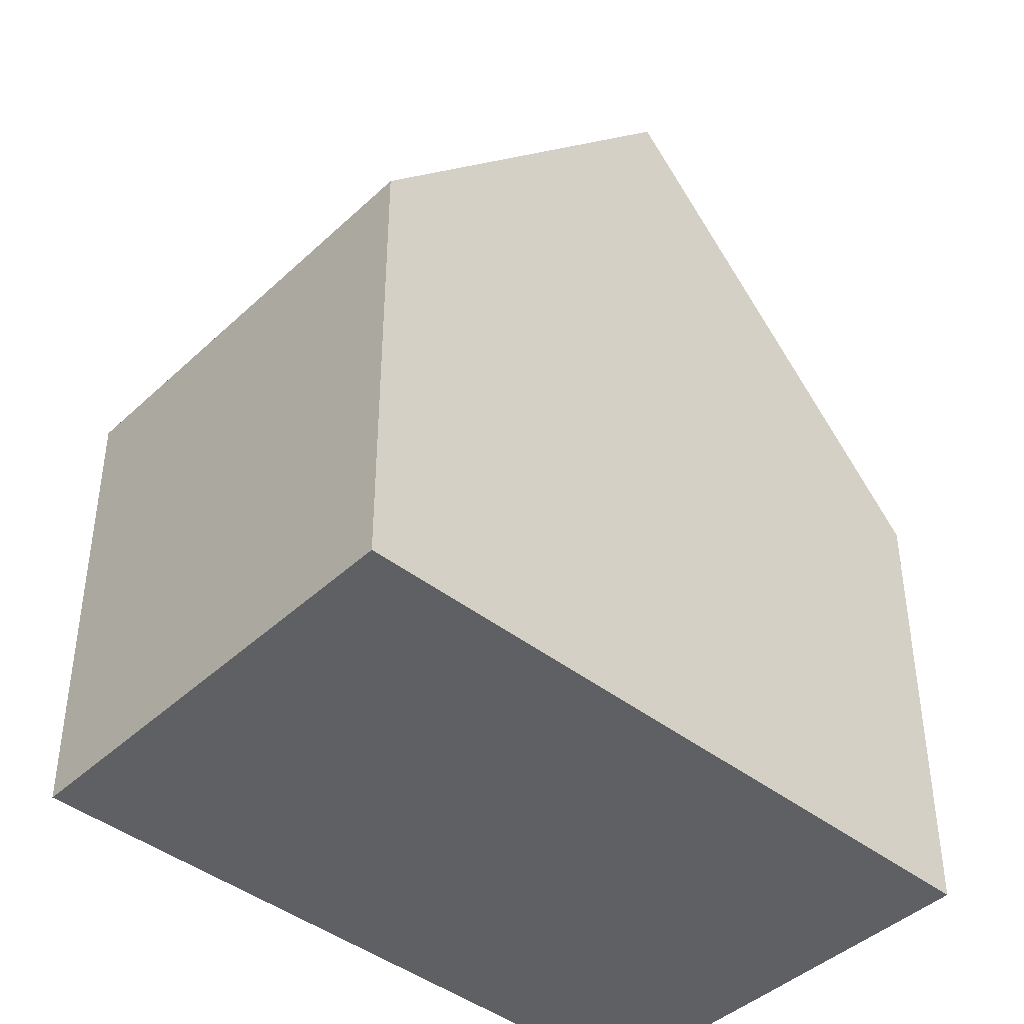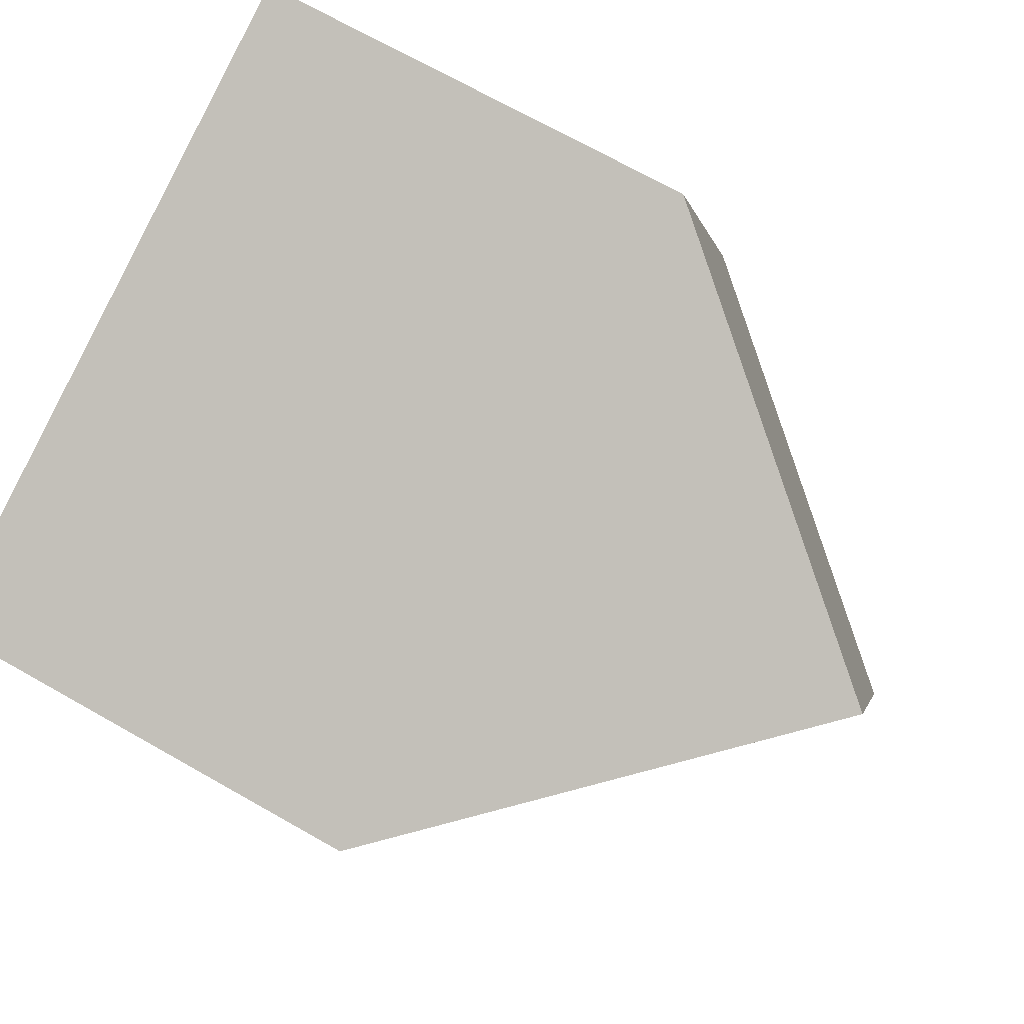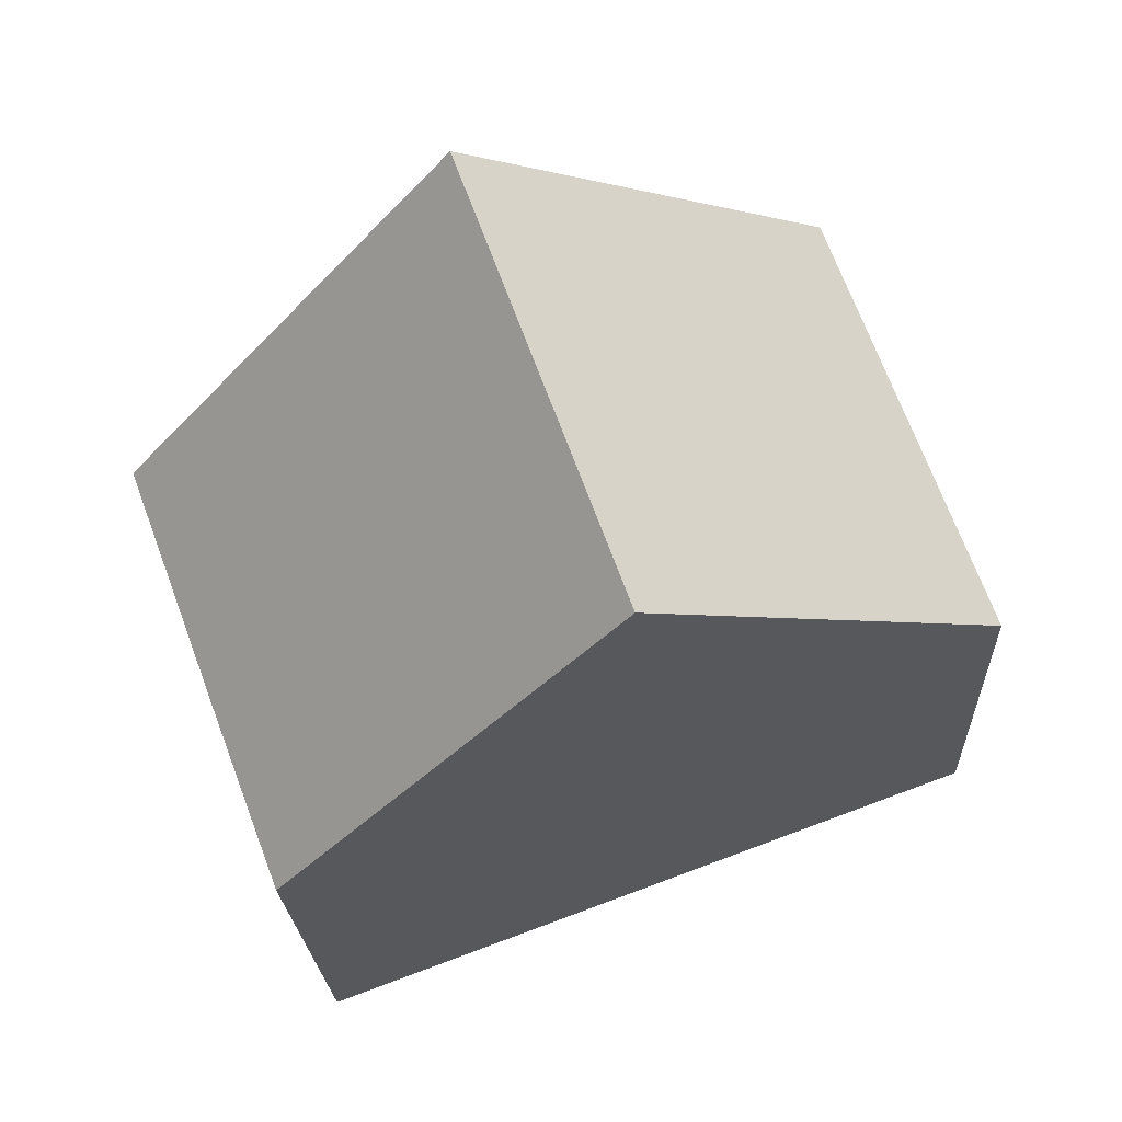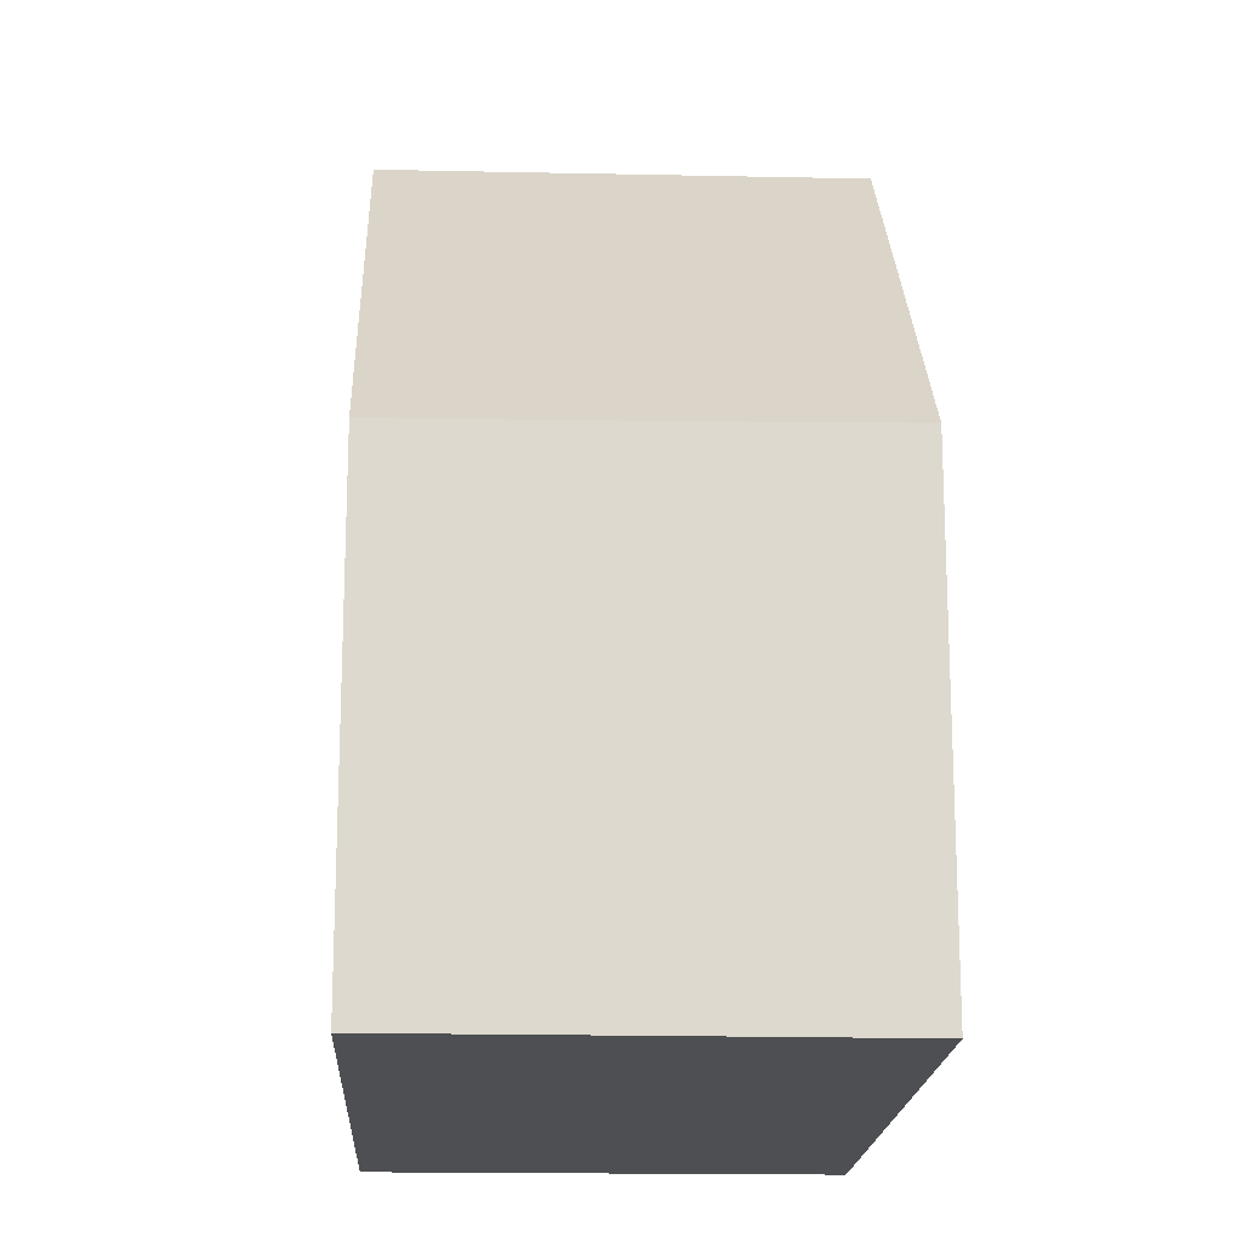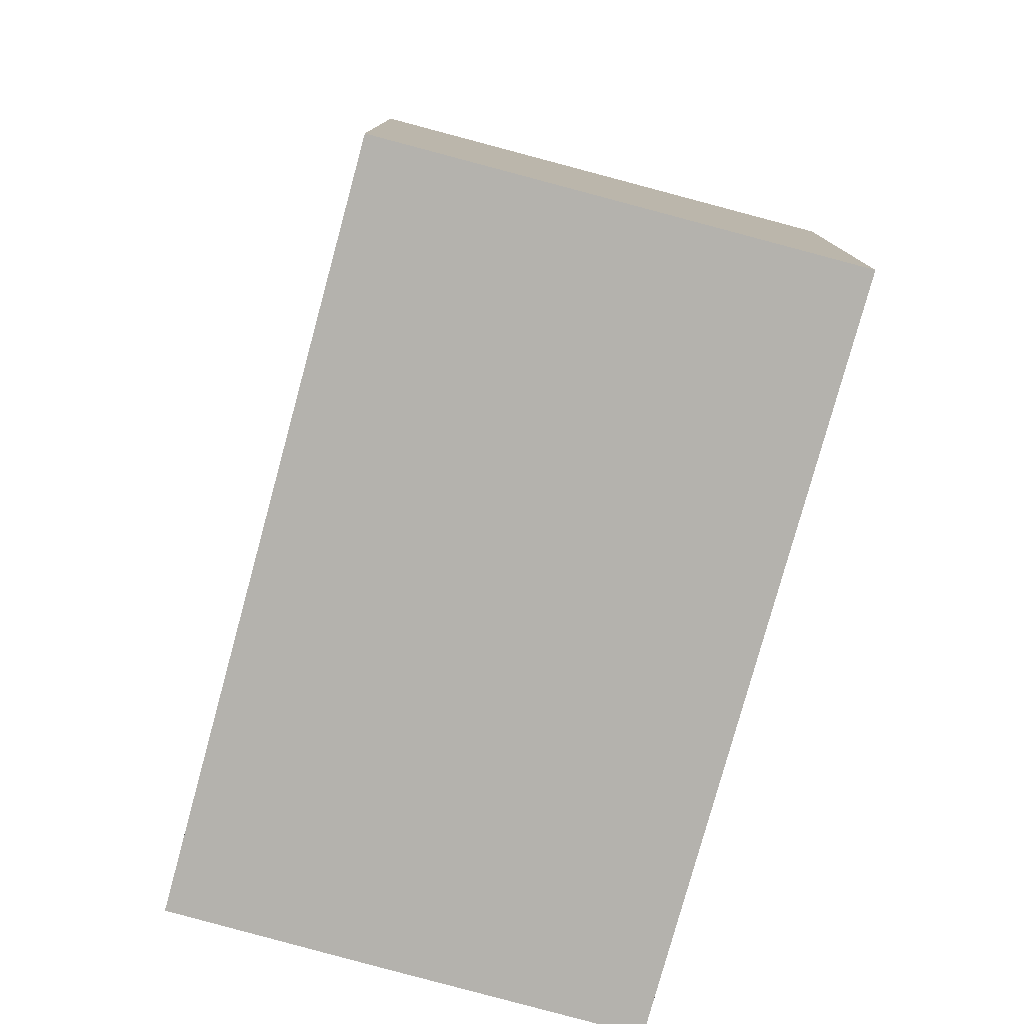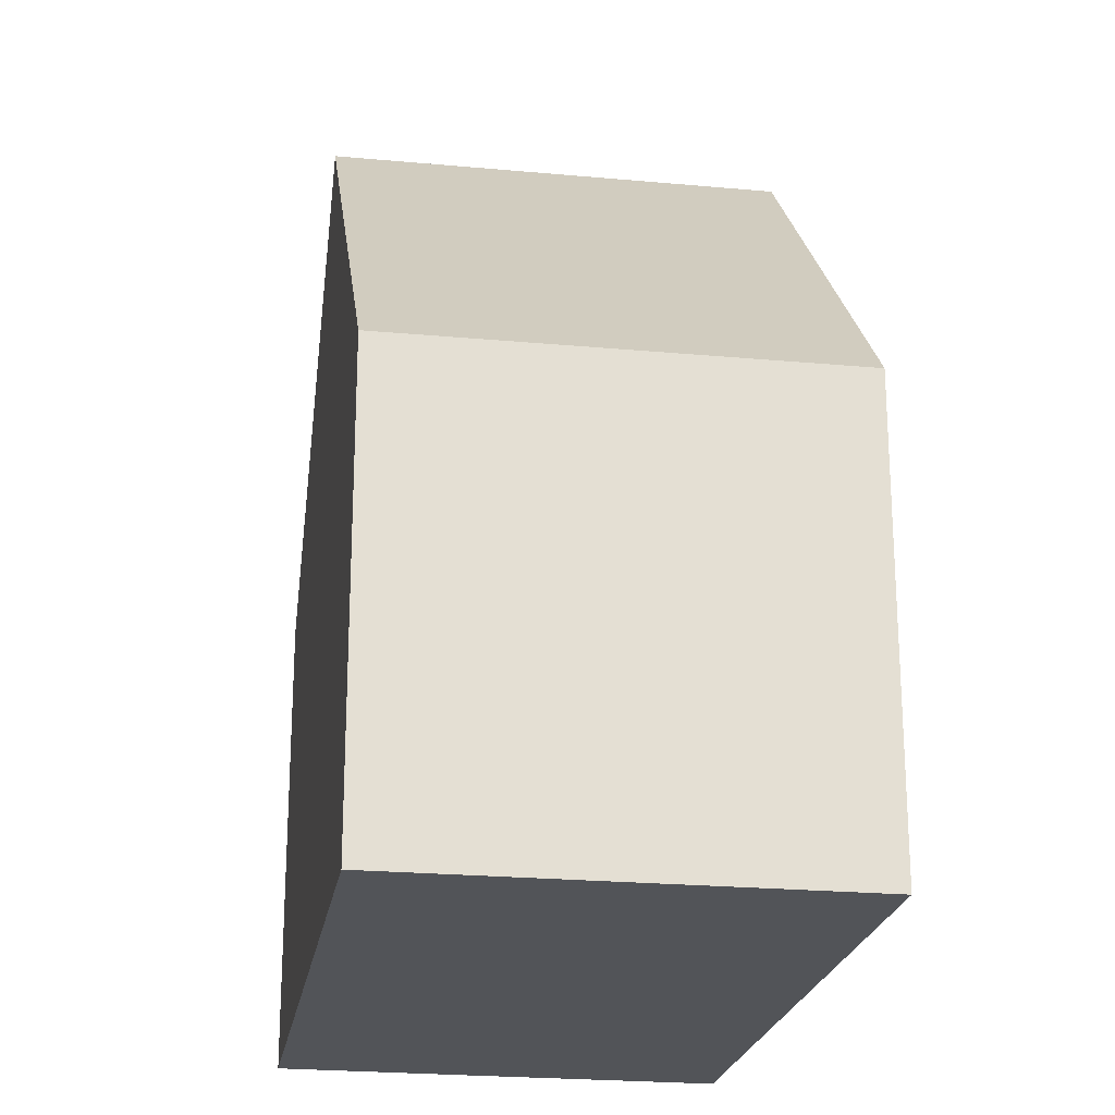
<metadata>
{"format":"obj","ext":"obj","renderer":"f3d","projection":"perspective","resolution":1024,"background":"white","views":[{"elev":-43.0,"azim":-22.2,"up":"+Y"},{"elev":70.7,"azim":119.5,"up":"+Z"},{"elev":-21.6,"azim":-177.6,"up":"+Z"},{"elev":-17.9,"azim":107.6,"up":"+Y"},{"elev":-79.6,"azim":-84.9,"up":"+Y"},{"elev":-22.8,"azim":-79.0,"up":"+Y"}]}
</metadata>
<code>
v  4.367 10.96 -1.61
v  9.579 6.037 -0.856
v  8.693 6.07 -3.204
v  10.72 6.012 2.211
v  6.353 10.96 3.855
v  0 6.023 3.688e-16
v  1.997 6.023 5.496
v  8.693 1.962e-16 -3.204
v  4.367 9.858e-17 -1.61
v  0 0 0
v  1.997 -3.365e-16 5.496
v  6.353 -2.361e-16 3.855
v  10.72 -1.354e-16 2.211
v  9.579 5.241e-17 -0.856
g defaultobject
f 1 2 3
f 2 1 4
f 4 1 5
f 6 5 1
f 5 6 7
f 3 6 1
f 6 3 8
f 6 8 9
f 6 9 10
f 10 7 6
f 7 10 11
f 7 4 5
f 4 7 11
f 4 11 12
f 4 12 13
f 2 8 3
f 8 2 4
f 8 4 14
f 14 4 13
f 9 11 10
f 11 9 12
f 12 9 8
f 12 8 13
f 13 8 14

</code>
